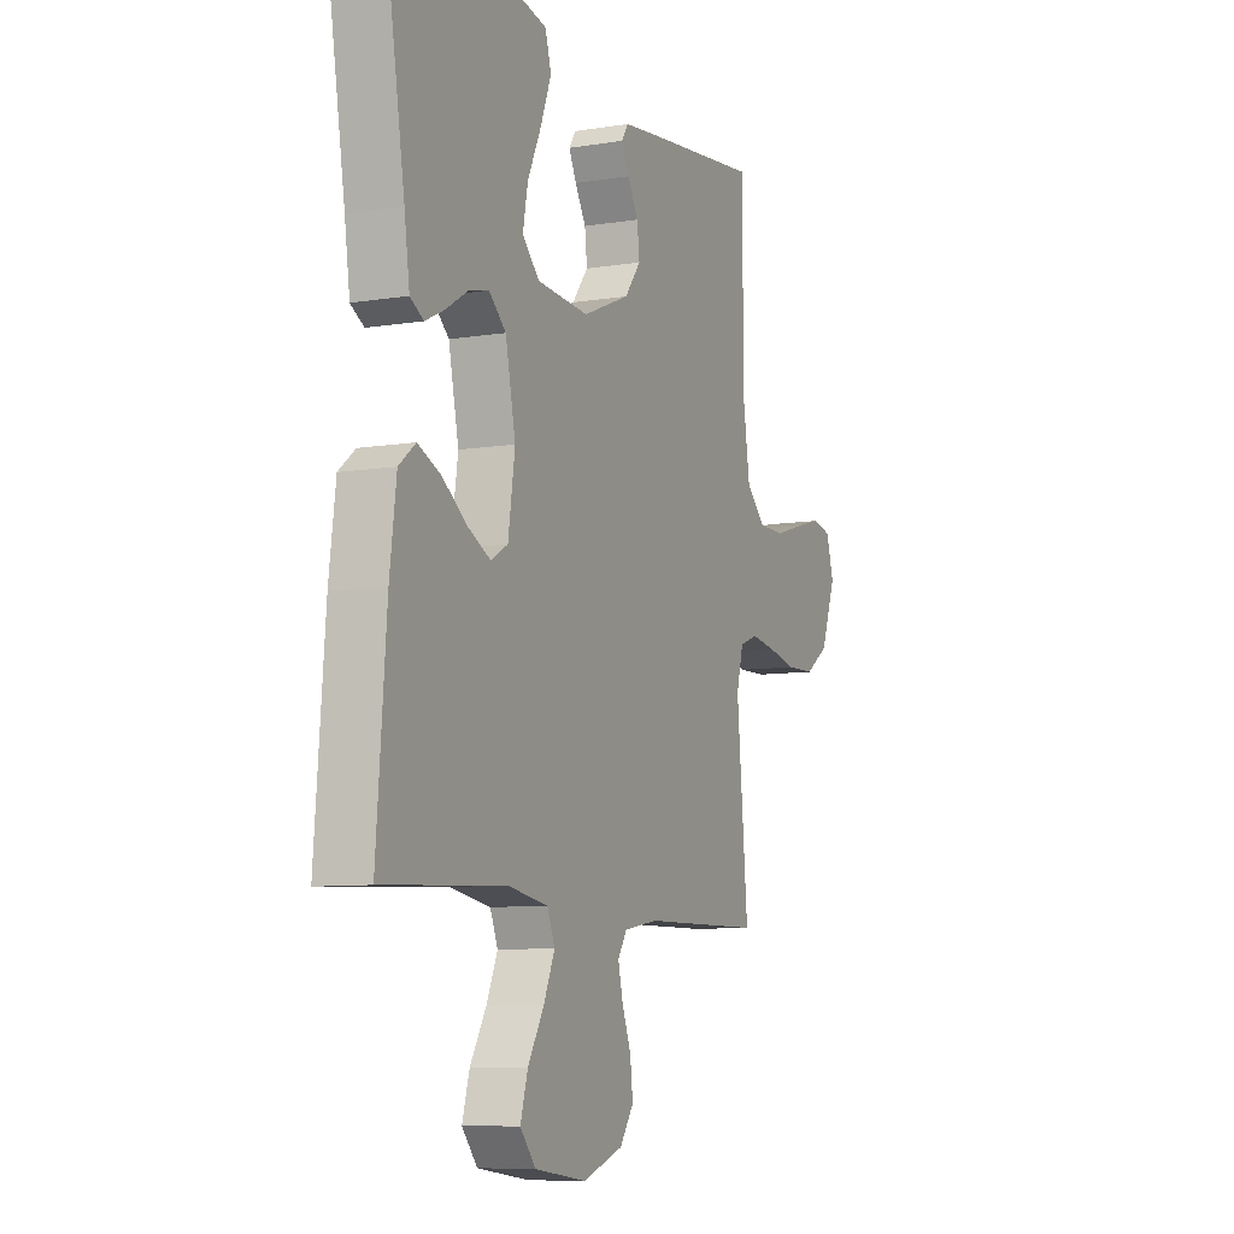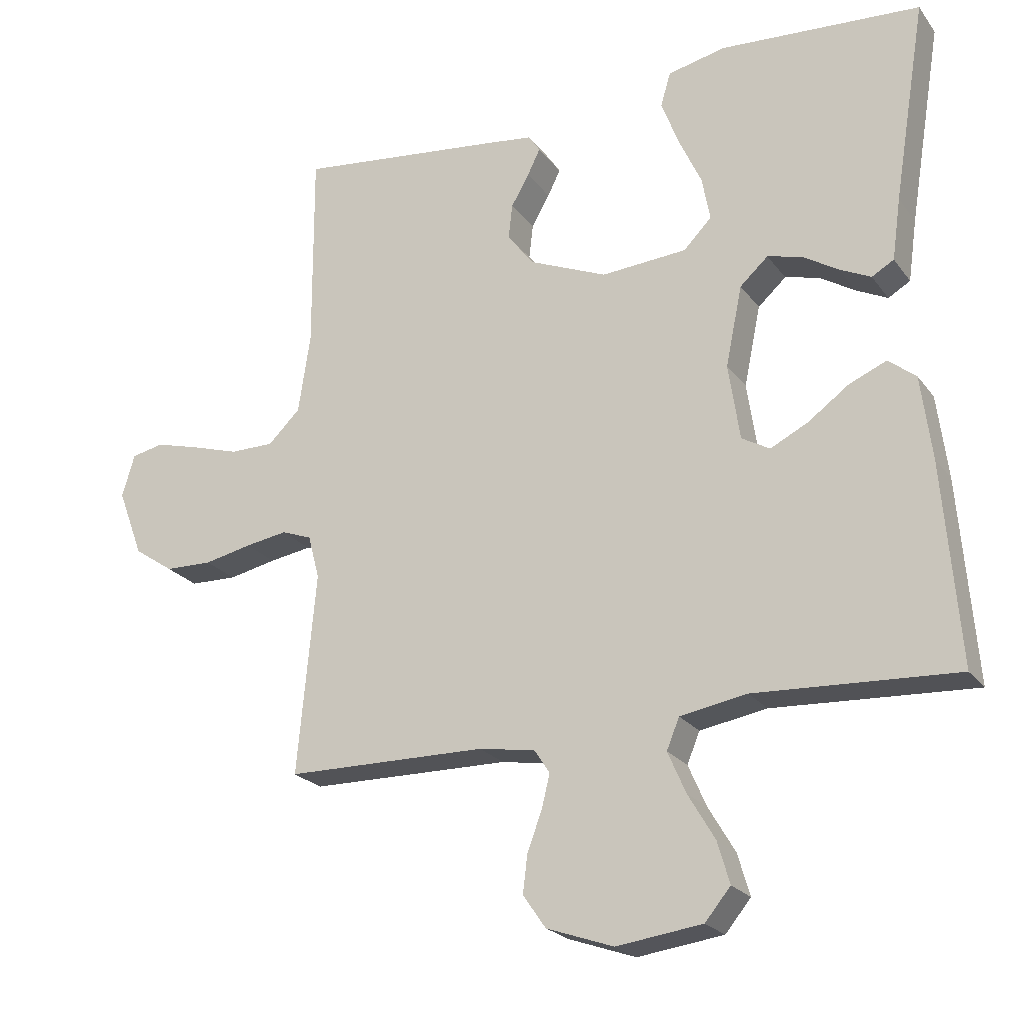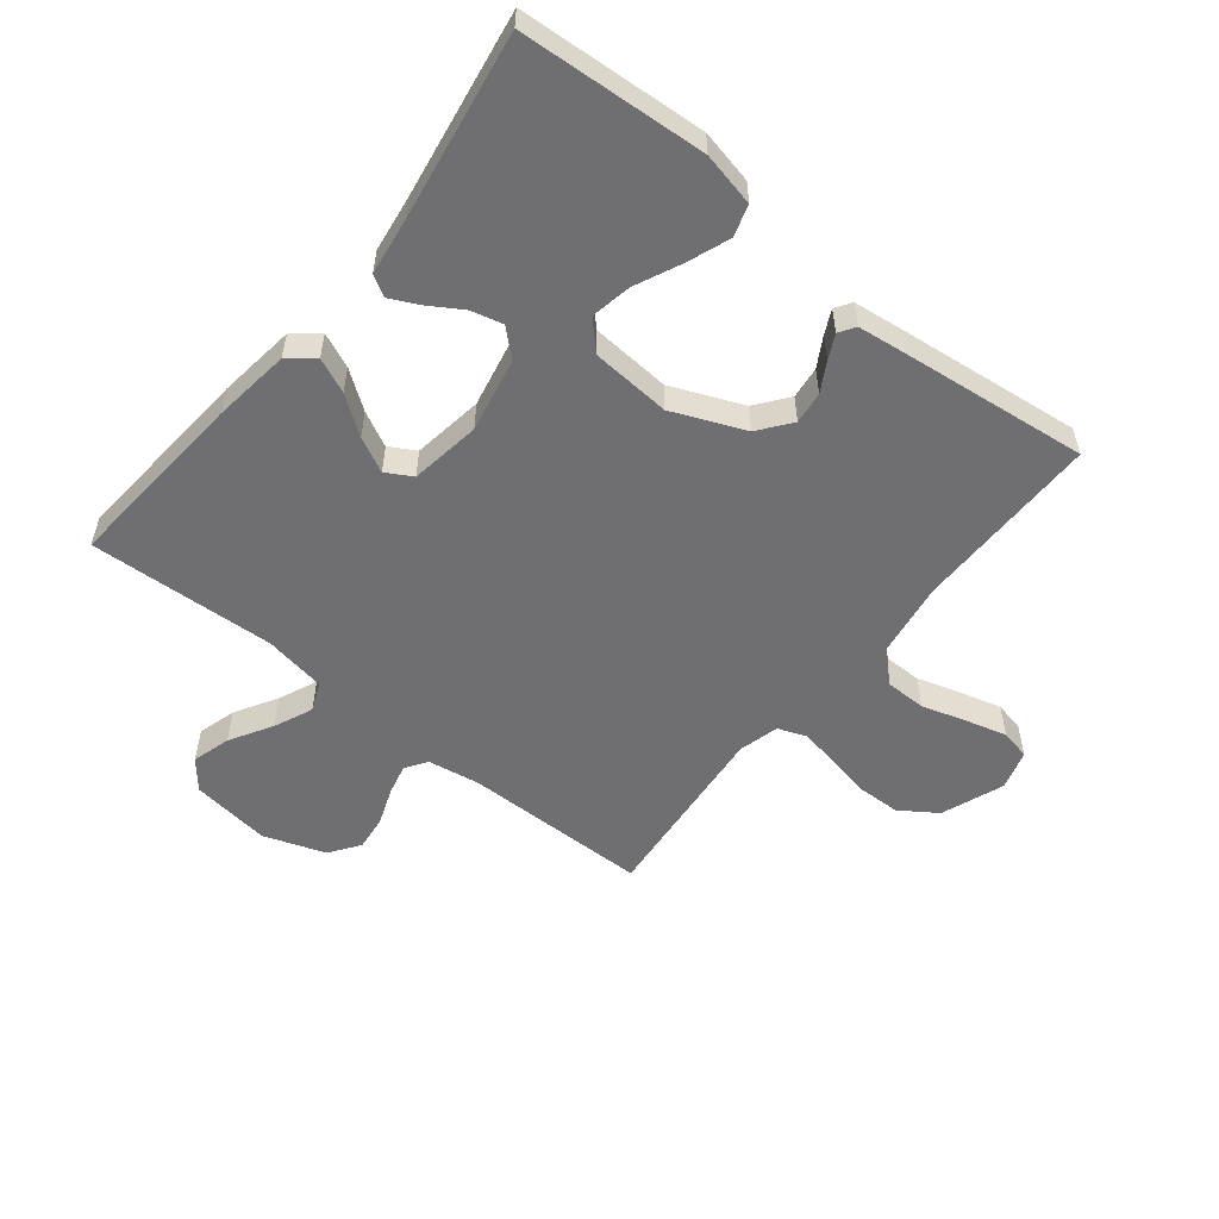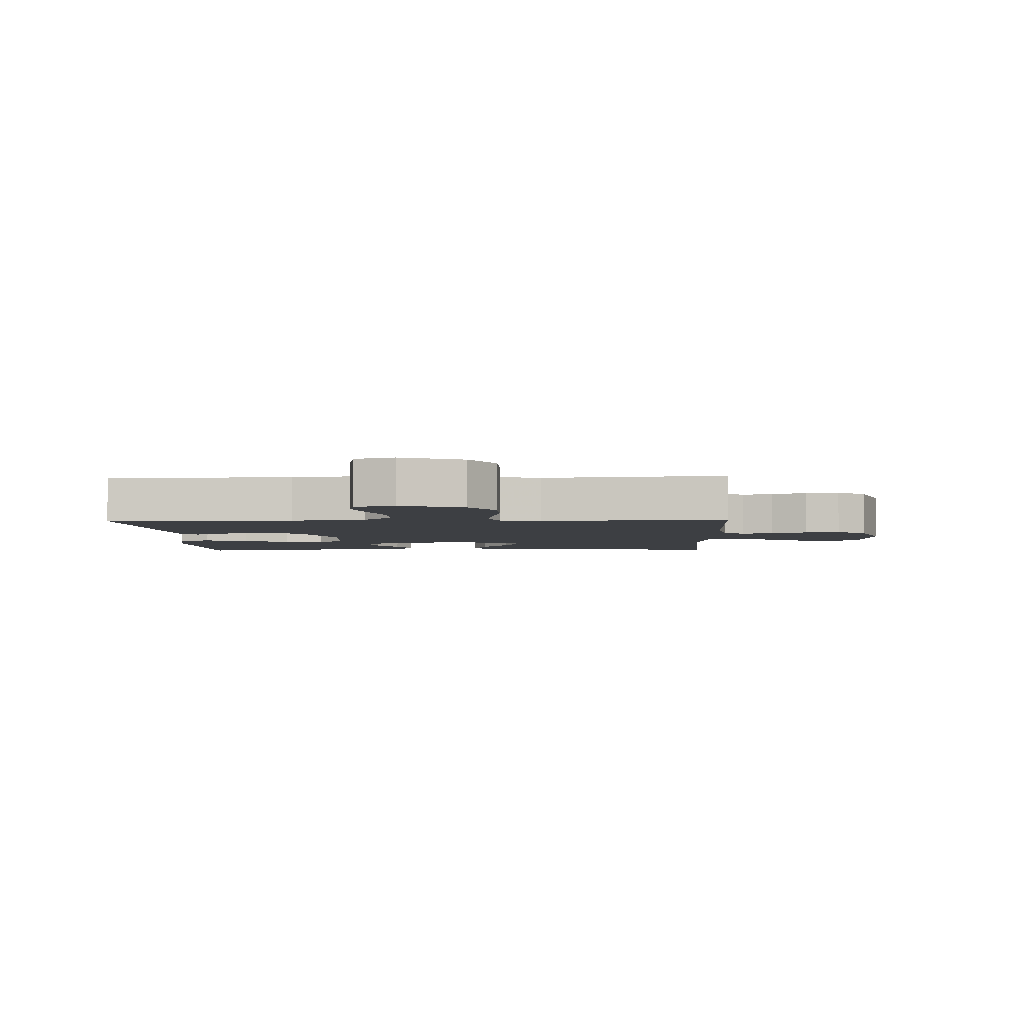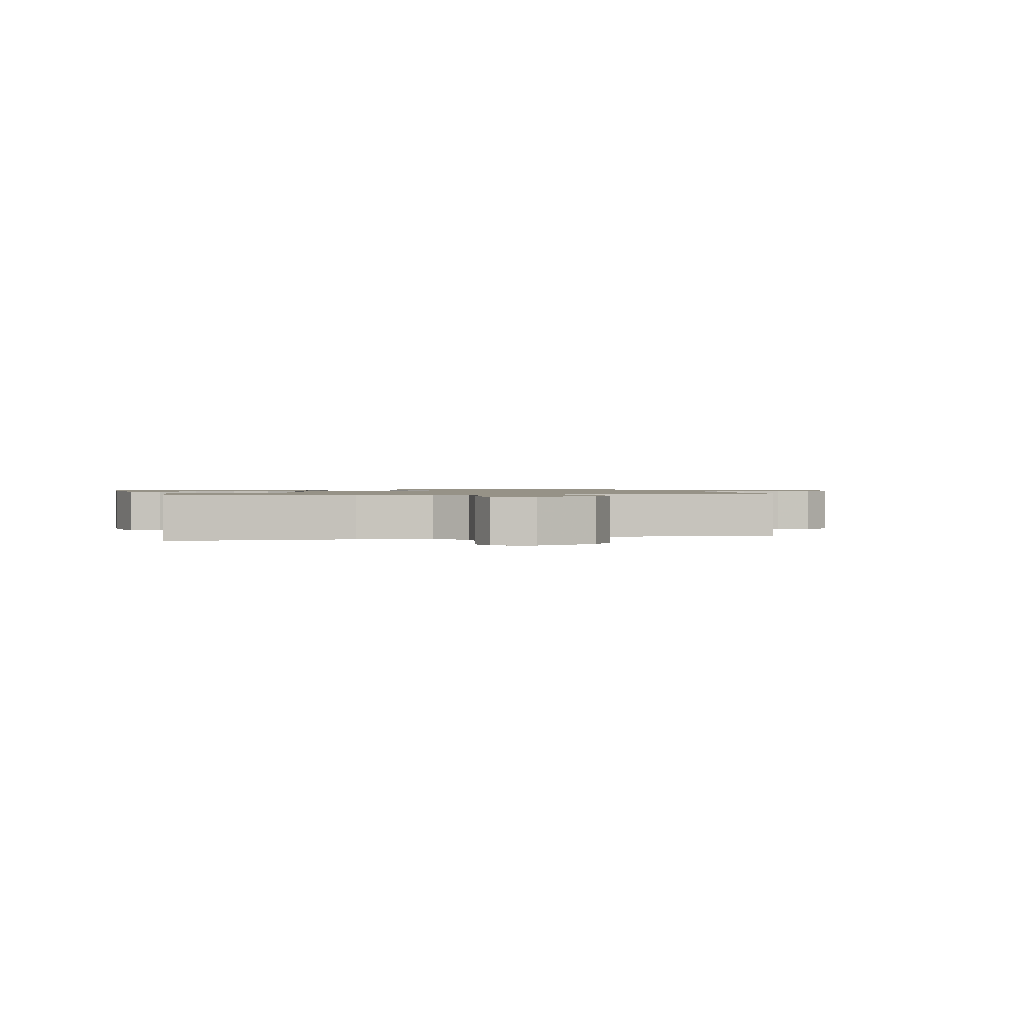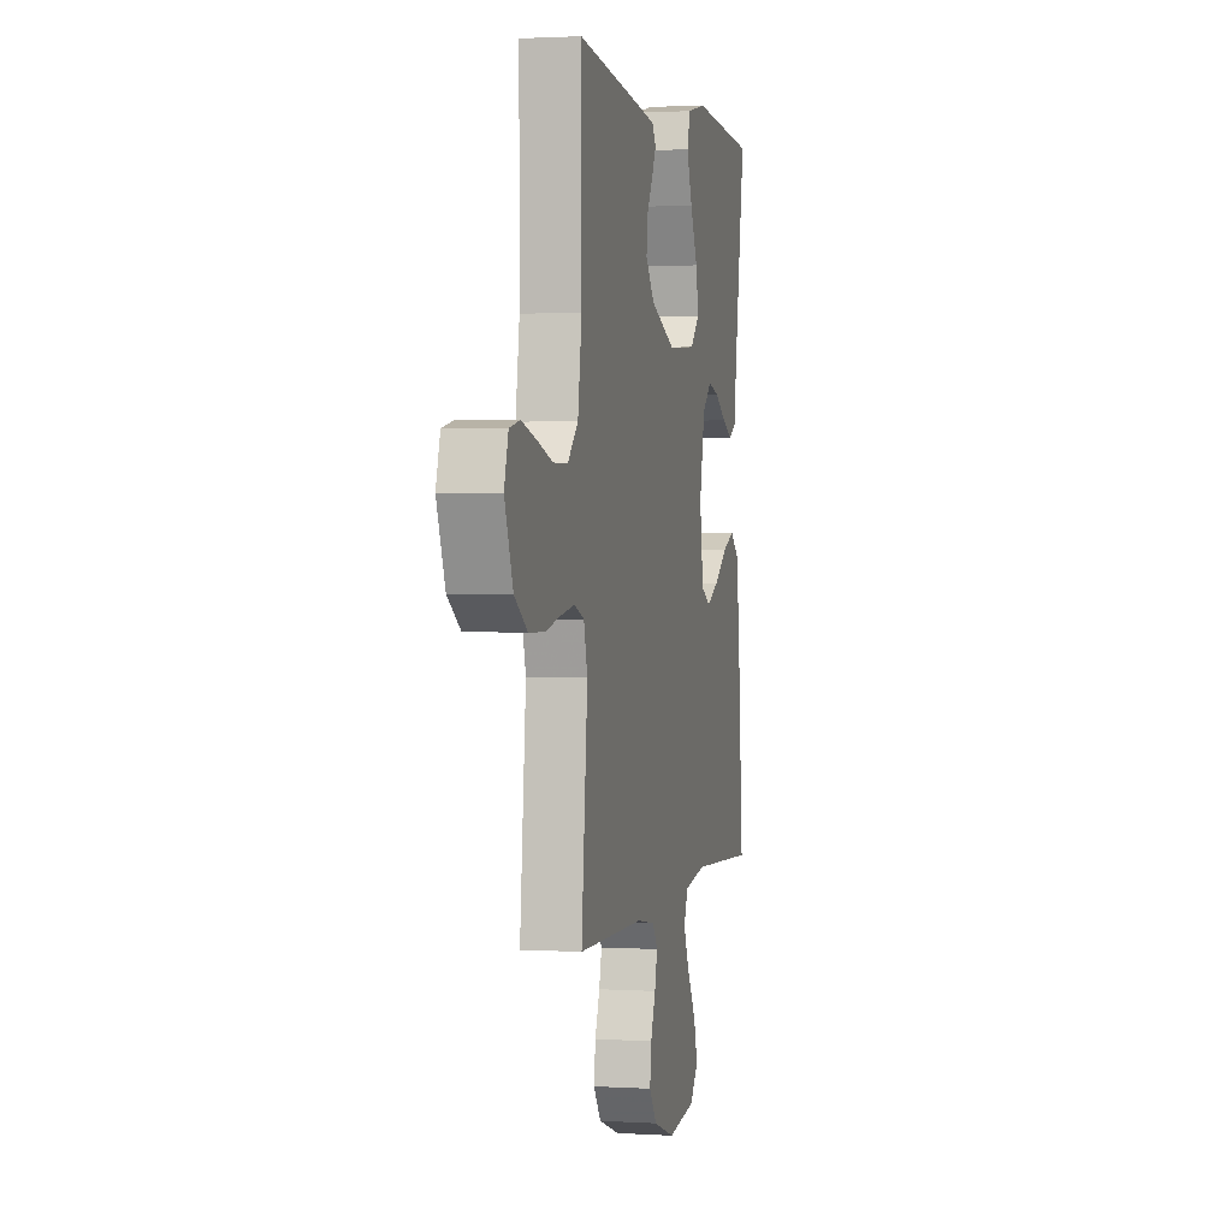
<metadata>
{"format":"obj","ext":"obj","renderer":"f3d","projection":"perspective","resolution":1024,"background":"white","views":[{"elev":-8.5,"azim":-66.1,"up":"+Z"},{"elev":-22.7,"azim":-153.2,"up":"+Z"},{"elev":-54.7,"azim":-38.8,"up":"+Y"},{"elev":-3.8,"azim":92.3,"up":"+Y"},{"elev":1.1,"azim":75.1,"up":"+Y"},{"elev":1.7,"azim":102.5,"up":"+Z"}]}
</metadata>
<code>
v -0.5 0.07 -0.5
v -0.476 0.07 -0.2
v -0.46 0.07 -0.075
v -0.419 0.07 -0.042
v -0.363 0.07 -0.066
v -0.302 0.07 -0.11
v -0.246 0.07 -0.138
v -0.204 0.07 -0.114
v -0.187 0.07 0
v -0.212 0.07 0.12
v -0.254 0.07 0.158
v -0.305 0.07 0.145
v -0.358 0.07 0.112
v -0.405 0.07 0.089
v -0.438 0.07 0.108
v -0.451 0.07 0.2
v -0.5 0.07 0.5
v -0.2 0.07 0.52
v -0.113 0.07 0.501
v -0.098 0.07 0.45
v -0.124 0.07 0.381
v -0.158 0.07 0.307
v -0.17 0.07 0.242
v -0.128 0.07 0.199
v 0 0.07 0.19
v 0.116 0.07 0.239
v 0.156 0.07 0.291
v 0.15 0.07 0.343
v 0.123 0.07 0.39
v 0.104 0.07 0.429
v 0.121 0.07 0.455
v 0.2 0.07 0.465
v 0.5 0.07 0.5
v 0.499 0.07 0.2
v 0.517 0.07 0.081
v 0.565 0.07 0.034
v 0.631 0.07 0.034
v 0.703 0.07 0.056
v 0.769 0.07 0.074
v 0.817 0.07 0.064
v 0.836 0.07 0
v 0.798 0.07 -0.101
v 0.739 0.07 -0.141
v 0.668 0.07 -0.143
v 0.597 0.07 -0.128
v 0.534 0.07 -0.118
v 0.489 0.07 -0.135
v 0.472 0.07 -0.2
v 0.5 0.07 -0.5
v 0.2 0.07 -0.504
v 0.116 0.07 -0.518
v 0.093 0.07 -0.553
v 0.105 0.07 -0.603
v 0.127 0.07 -0.661
v 0.134 0.07 -0.718
v 0.1 0.07 -0.767
v 0 0.07 -0.802
v -0.128 0.07 -0.785
v -0.166 0.07 -0.739
v -0.148 0.07 -0.677
v -0.108 0.07 -0.609
v -0.081 0.07 -0.547
v -0.1 0.07 -0.501
v -0.2 0.07 -0.484
v -0.5 0 -0.5
v -0.476 0 -0.2
v -0.46 0 -0.075
v -0.419 0 -0.042
v -0.363 0 -0.066
v -0.302 0 -0.11
v -0.246 0 -0.138
v -0.204 0 -0.114
v -0.187 0 0
v -0.212 0 0.12
v -0.254 0 0.158
v -0.305 0 0.145
v -0.358 0 0.112
v -0.405 0 0.089
v -0.438 0 0.108
v -0.451 0 0.2
v -0.5 0 0.5
v -0.2 0 0.52
v -0.113 0 0.501
v -0.098 0 0.45
v -0.124 0 0.381
v -0.158 0 0.307
v -0.17 0 0.242
v -0.128 0 0.199
v 0 0 0.19
v 0.116 0 0.239
v 0.156 0 0.291
v 0.15 0 0.343
v 0.123 0 0.39
v 0.104 0 0.429
v 0.121 0 0.455
v 0.2 0 0.465
v 0.5 0 0.5
v 0.499 0 0.2
v 0.517 0 0.081
v 0.565 0 0.034
v 0.631 0 0.034
v 0.703 0 0.056
v 0.769 0 0.074
v 0.817 0 0.064
v 0.836 0 0
v 0.798 0 -0.101
v 0.739 0 -0.141
v 0.668 0 -0.143
v 0.597 0 -0.128
v 0.534 0 -0.118
v 0.489 0 -0.135
v 0.472 0 -0.2
v 0.5 0 -0.5
v 0.2 0 -0.504
v 0.116 0 -0.518
v 0.093 0 -0.553
v 0.105 0 -0.603
v 0.127 0 -0.661
v 0.134 0 -0.718
v 0.1 0 -0.767
v 0 0 -0.802
v -0.128 0 -0.785
v -0.166 0 -0.739
v -0.148 0 -0.677
v -0.108 0 -0.609
v -0.081 0 -0.547
v -0.1 0 -0.501
v -0.2 0 -0.484
f 59 60 61
f 58 59 61
f 57 58 61
f 56 57 61
f 55 56 61
f 54 55 61
f 53 54 61
f 52 53 61 62
f 51 52 62 63
f 48 49 50
f 51 63 64
f 50 51 64
f 48 50 64
f 47 48 64
f 43 44 45
f 42 43 45
f 41 42 45
f 40 41 45
f 39 40 45
f 38 39 45
f 37 38 45
f 36 37 45 46
f 35 36 46 47
f 32 33 34
f 31 32 34
f 30 31 34
f 29 30 34
f 28 29 34
f 34 35 47
f 28 34 47
f 27 28 47
f 20 21 22
f 19 20 22
f 18 19 22
f 17 18 22
f 16 17 22
f 16 22 23
f 15 16 23
f 14 15 23
f 13 14 23
f 12 13 23
f 11 12 23 24
f 4 5 6
f 3 4 6
f 2 3 6
f 1 2 6
f 64 1 6
f 64 6 7
f 26 27 47 64
f 25 26 64
f 10 11 24 25
f 9 10 25
f 8 9 25 64
f 7 8 64
f 125 124 123
f 125 123 122
f 125 122 121
f 125 121 120
f 125 120 119
f 125 119 118
f 125 118 117
f 126 125 117 116
f 127 126 116 115
f 114 113 112
f 128 127 115
f 128 115 114
f 128 114 112
f 128 112 111
f 109 108 107
f 109 107 106
f 109 106 105
f 109 105 104
f 109 104 103
f 109 103 102
f 109 102 101
f 110 109 101 100
f 111 110 100 99
f 98 97 96
f 98 96 95
f 98 95 94
f 98 94 93
f 98 93 92
f 111 99 98
f 111 98 92
f 111 92 91
f 86 85 84
f 86 84 83
f 86 83 82
f 86 82 81
f 86 81 80
f 87 86 80
f 87 80 79
f 87 79 78
f 87 78 77
f 87 77 76
f 88 87 76 75
f 70 69 68
f 70 68 67
f 70 67 66
f 70 66 65
f 70 65 128
f 71 70 128
f 128 111 91 90
f 128 90 89
f 89 88 75 74
f 89 74 73
f 128 89 73 72
f 128 72 71
f 1 65 66 2
f 2 66 67 3
f 3 67 68 4
f 4 68 69 5
f 5 69 70 6
f 6 70 71 7
f 7 71 72 8
f 8 72 73 9
f 9 73 74 10
f 10 74 75 11
f 11 75 76 12
f 12 76 77 13
f 13 77 78 14
f 14 78 79 15
f 15 79 80 16
f 16 80 81 17
f 17 81 82 18
f 18 82 83 19
f 19 83 84 20
f 20 84 85 21
f 21 85 86 22
f 22 86 87 23
f 23 87 88 24
f 24 88 89 25
f 25 89 90 26
f 26 90 91 27
f 27 91 92 28
f 28 92 93 29
f 29 93 94 30
f 30 94 95 31
f 31 95 96 32
f 32 96 97 33
f 33 97 98 34
f 34 98 99 35
f 35 99 100 36
f 36 100 101 37
f 37 101 102 38
f 38 102 103 39
f 39 103 104 40
f 40 104 105 41
f 41 105 106 42
f 42 106 107 43
f 43 107 108 44
f 44 108 109 45
f 45 109 110 46
f 46 110 111 47
f 47 111 112 48
f 48 112 113 49
f 49 113 114 50
f 50 114 115 51
f 51 115 116 52
f 52 116 117 53
f 53 117 118 54
f 54 118 119 55
f 55 119 120 56
f 56 120 121 57
f 57 121 122 58
f 58 122 123 59
f 59 123 124 60
f 60 124 125 61
f 61 125 126 62
f 62 126 127 63
f 63 127 128 64
f 64 128 65 1

</code>
